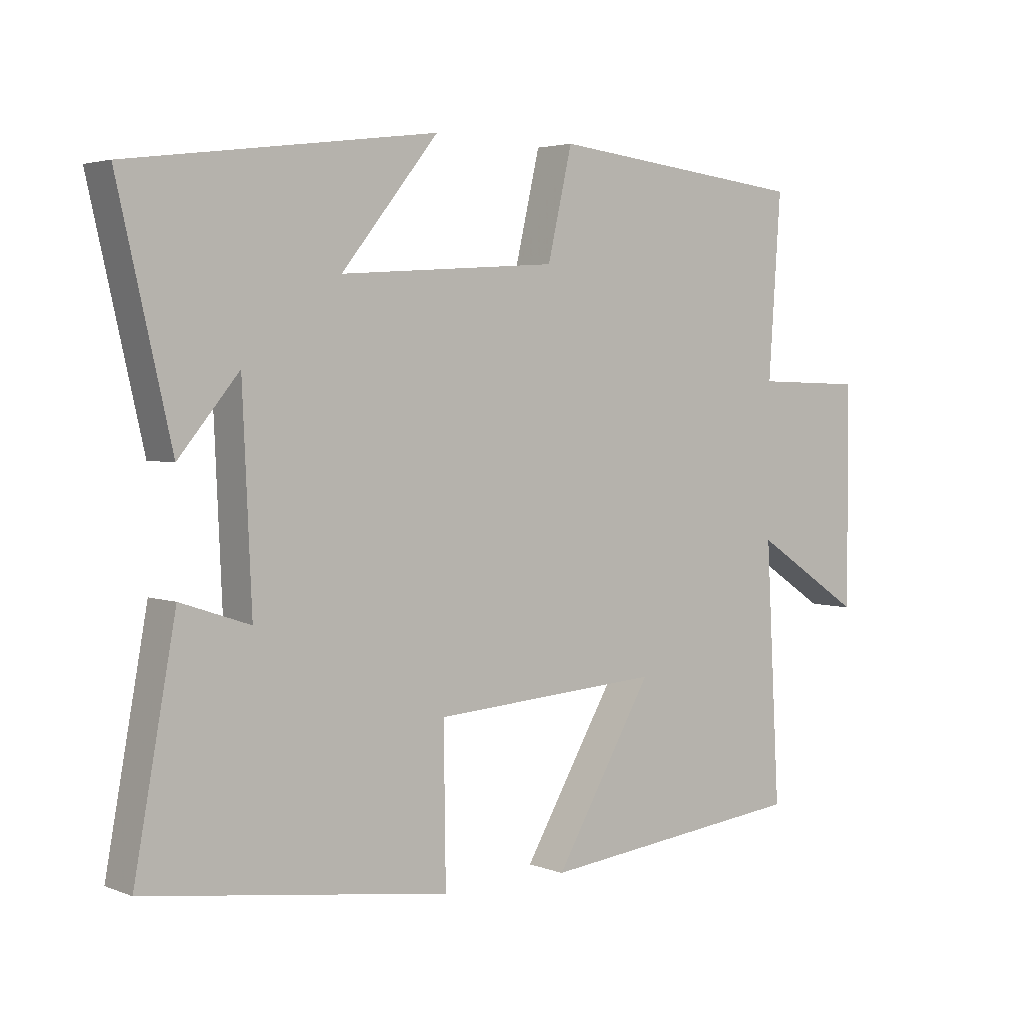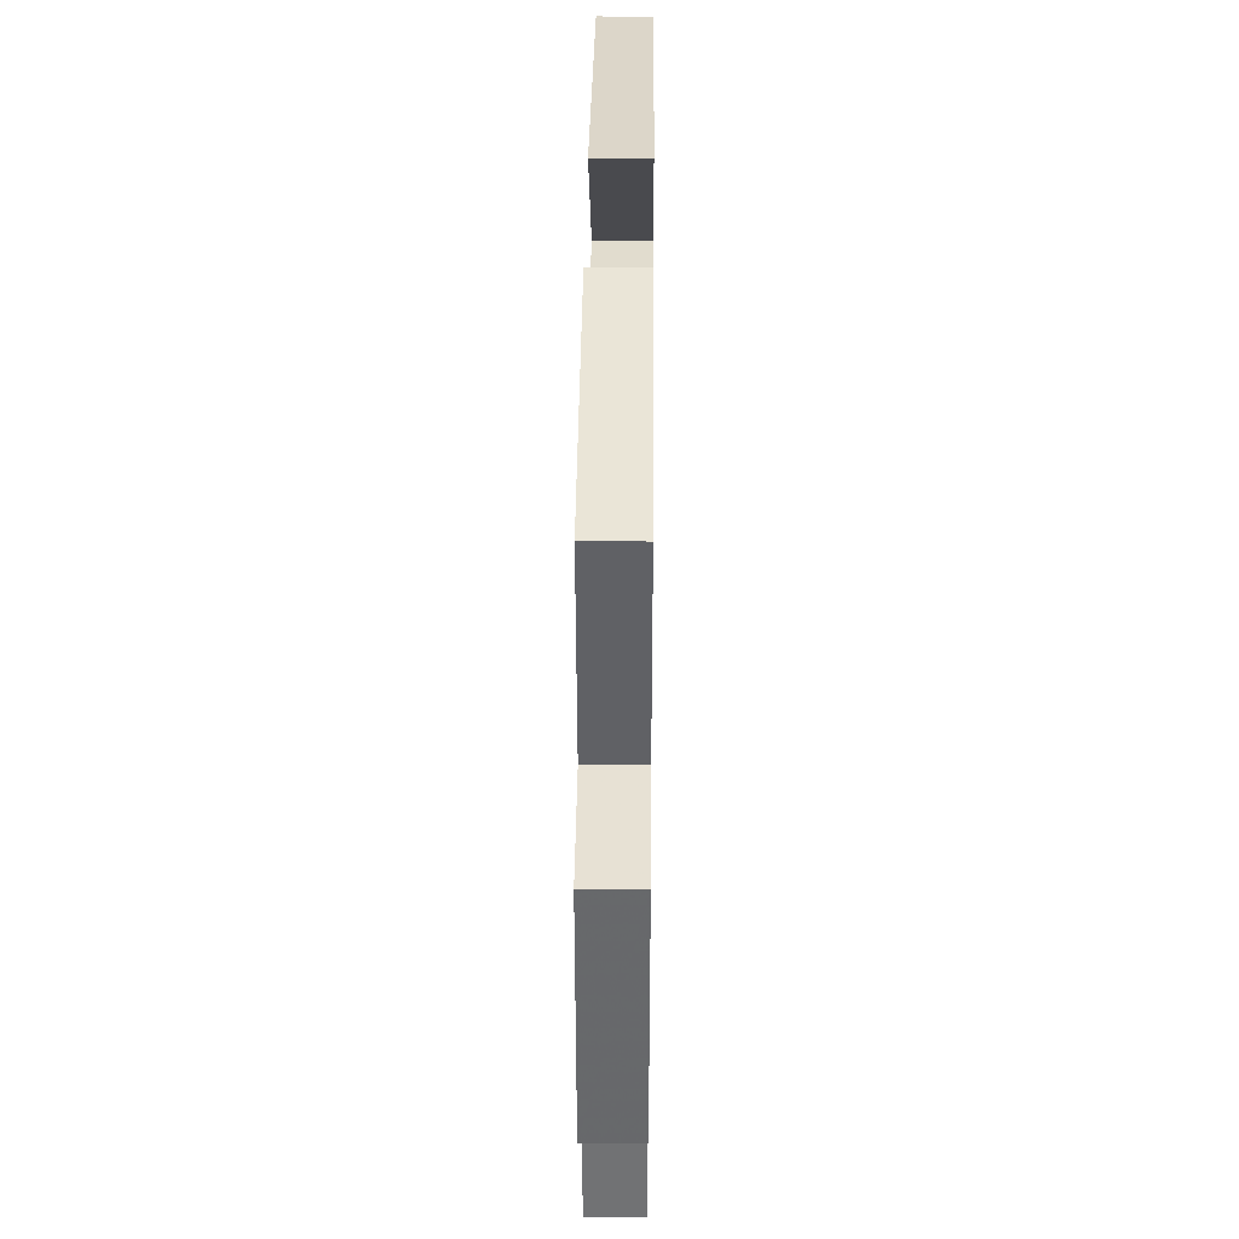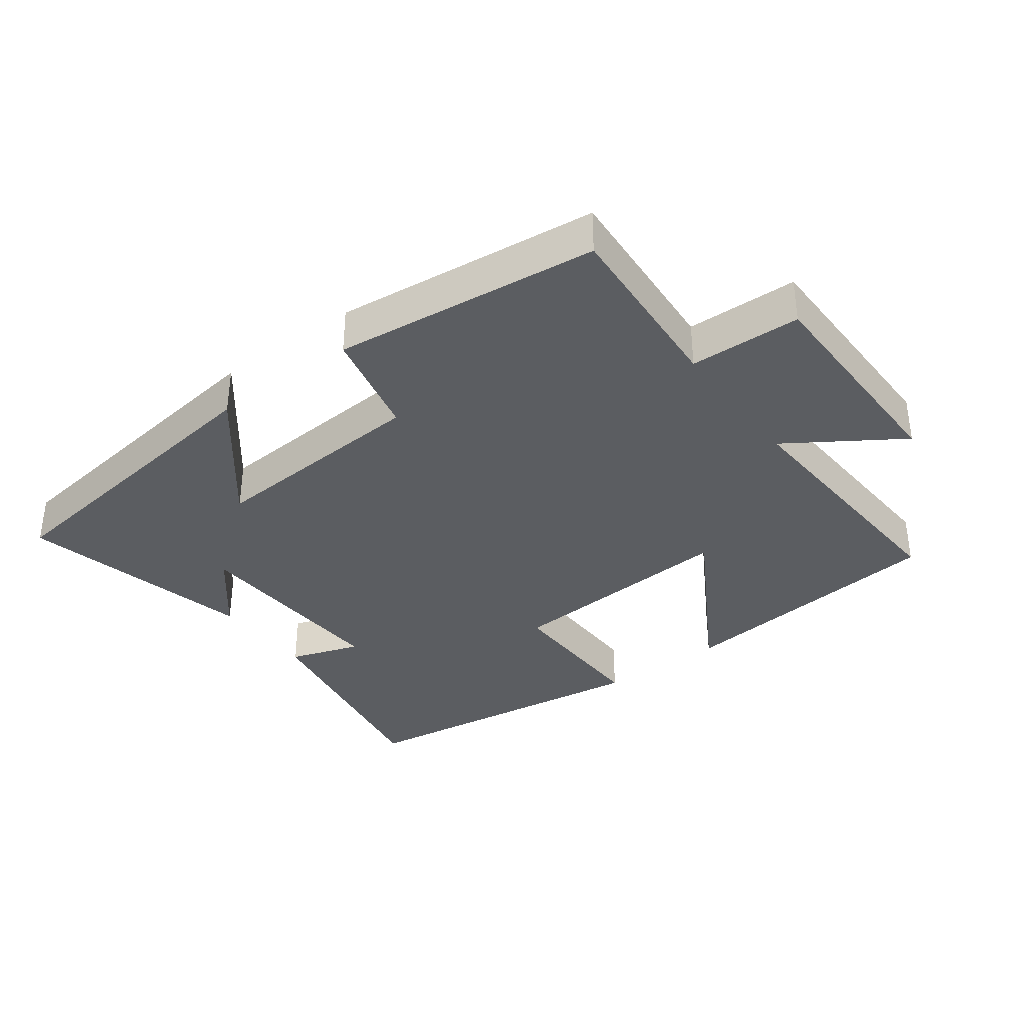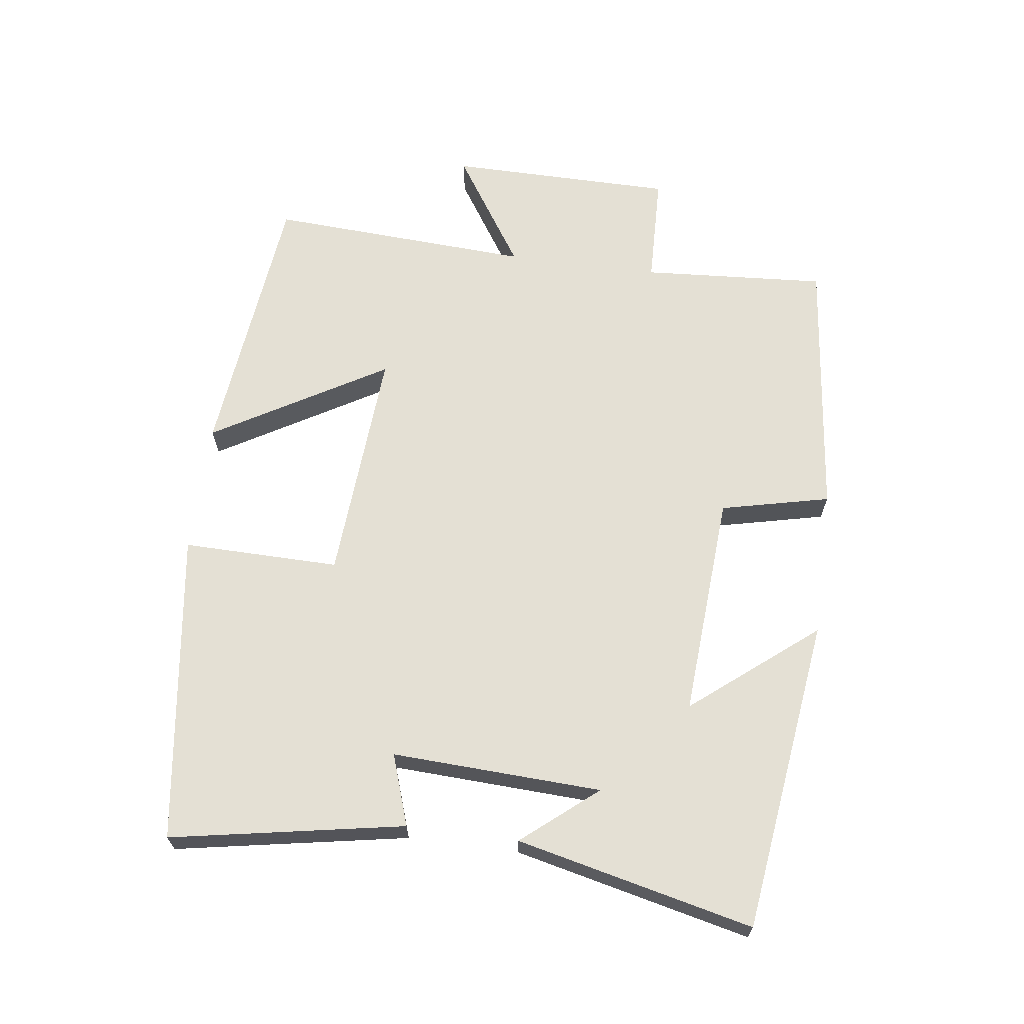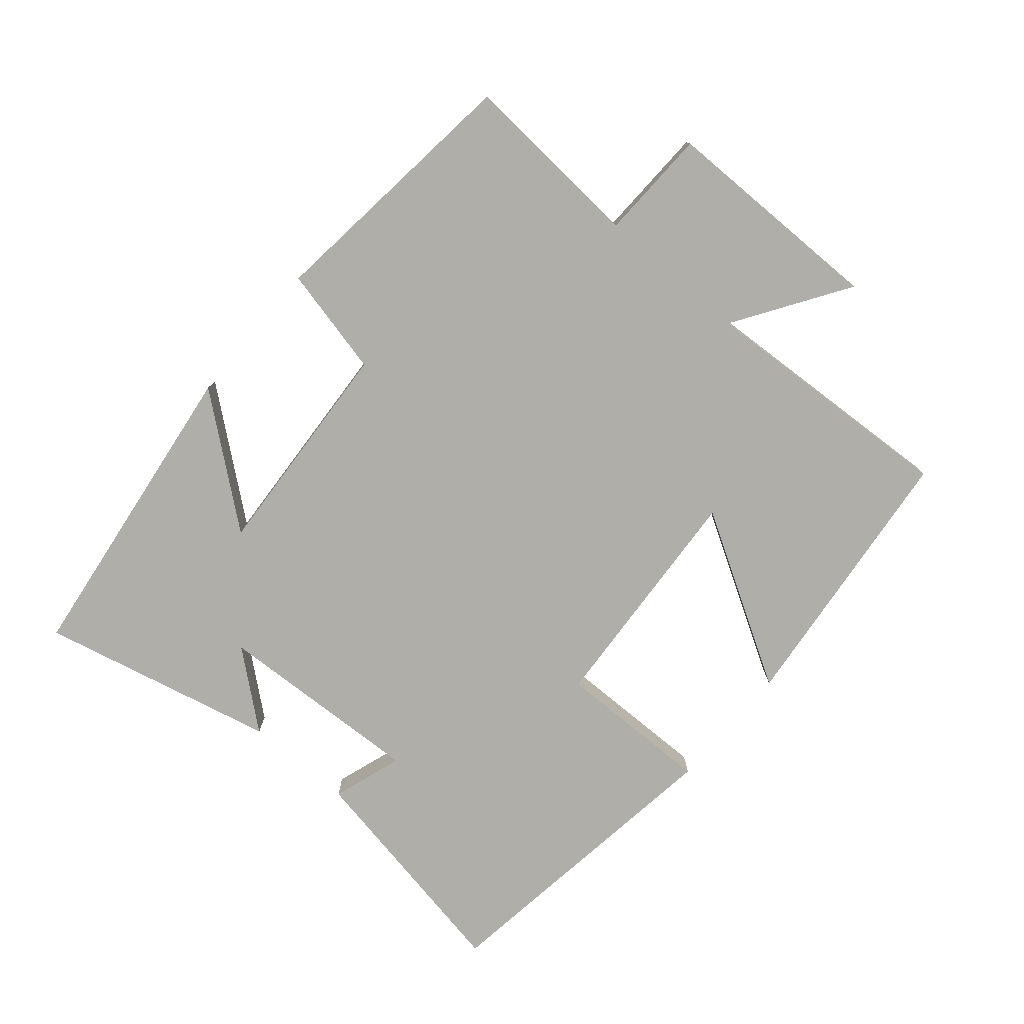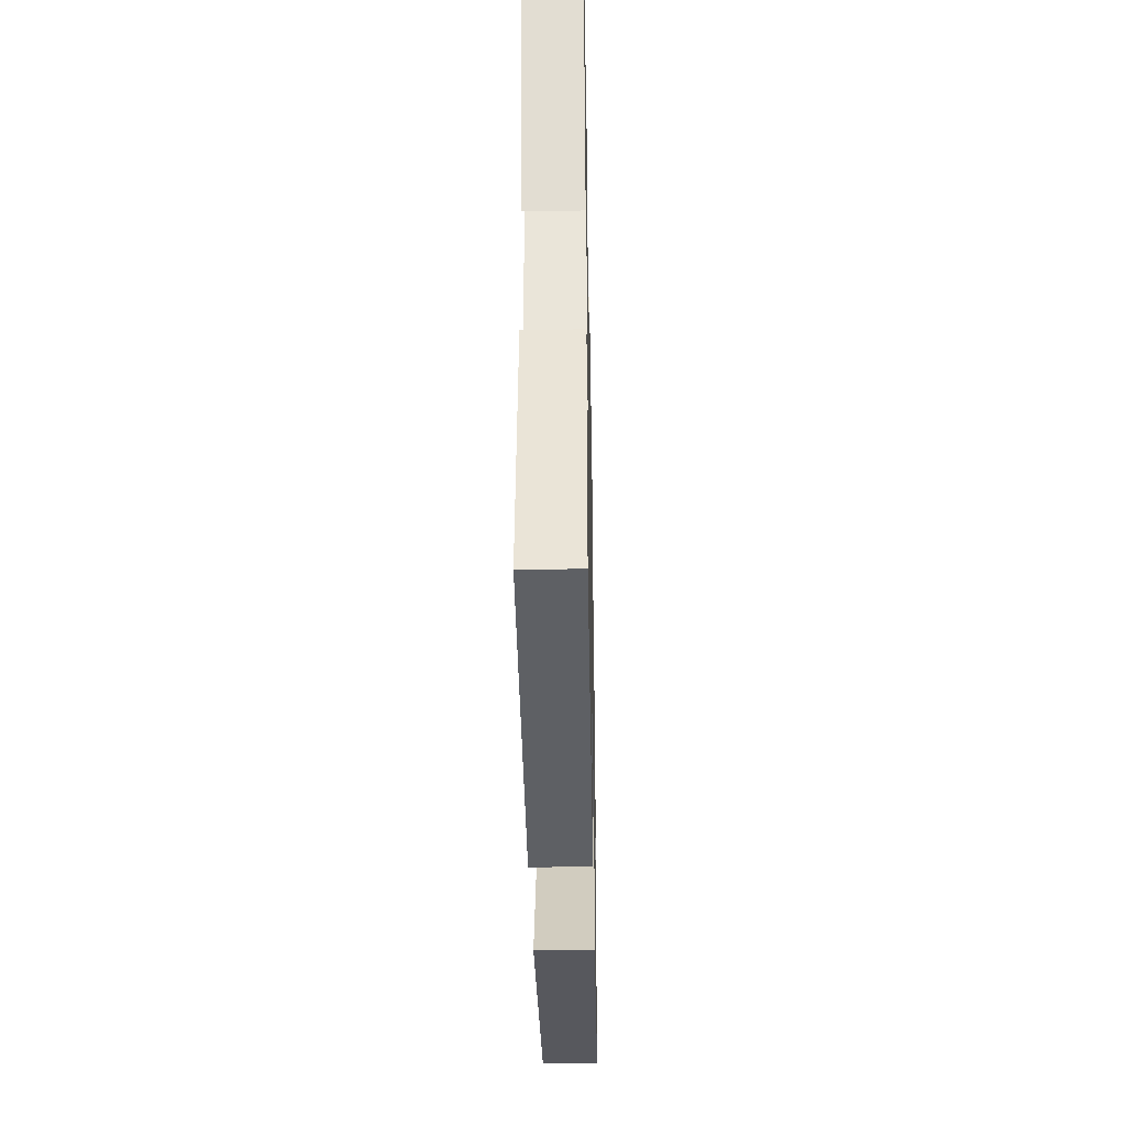
<metadata>
{"format":"obj","ext":"obj","renderer":"f3d","projection":"perspective","resolution":1024,"background":"white","views":[{"elev":3.5,"azim":-38.5,"up":"+Z"},{"elev":37.7,"azim":90.6,"up":"+Z"},{"elev":-35.5,"azim":36.7,"up":"+Y"},{"elev":66.0,"azim":-82.4,"up":"+Y"},{"elev":-77.5,"azim":49.6,"up":"+Y"},{"elev":-35.2,"azim":-88.9,"up":"+Z"}]}
</metadata>
<code>
v 0.522 0.07 -0.454
v 0.104 0.07 -0.5
v 0.257 0.07 -0.24
v -0.099 0.07 -0.264
v -0.096 0.07 -0.5
v -0.564 0.07 -0.436
v -0.5 0.07 -0.086
v -0.393 0.07 -0.122
v -0.407 0.07 0.194
v -0.5 0.07 0.082
v -0.582 0.07 0.438
v -0.108 0.07 0.5
v -0.258 0.07 0.314
v 0.08 0.07 0.336
v 0.118 0.07 0.5
v 0.519 0.07 0.455
v 0.5 0.07 0.177
v 0.668 0.07 0.172
v 0.67 0.07 -0.168
v 0.5 0.07 -0.057
v 0.522 0 -0.454
v 0.104 0 -0.5
v 0.257 0 -0.24
v -0.099 0 -0.264
v -0.096 0 -0.5
v -0.564 0 -0.436
v -0.5 0 -0.086
v -0.393 0 -0.122
v -0.407 0 0.194
v -0.5 0 0.082
v -0.582 0 0.438
v -0.108 0 0.5
v -0.258 0 0.314
v 0.08 0 0.336
v 0.118 0 0.5
v 0.519 0 0.455
v 0.5 0 0.177
v 0.668 0 0.172
v 0.67 0 -0.168
v 0.5 0 -0.057
f 17 18 19 20
f 14 15 16 17
f 13 14 17 20
f 11 12 13
f 9 10 11
f 9 11 13 20
f 5 6 7 8
f 4 5 8 9
f 3 4 9 20
f 1 2 3 20
f 40 39 38 37
f 37 36 35 34
f 40 37 34 33
f 33 32 31
f 31 30 29
f 40 33 31 29
f 28 27 26 25
f 29 28 25 24
f 40 29 24 23
f 40 23 22 21
f 1 21 22 2
f 2 22 23 3
f 3 23 24 4
f 4 24 25 5
f 5 25 26 6
f 6 26 27 7
f 7 27 28 8
f 8 28 29 9
f 9 29 30 10
f 10 30 31 11
f 11 31 32 12
f 12 32 33 13
f 13 33 34 14
f 14 34 35 15
f 15 35 36 16
f 16 36 37 17
f 17 37 38 18
f 18 38 39 19
f 19 39 40 20
f 20 40 21 1

</code>
